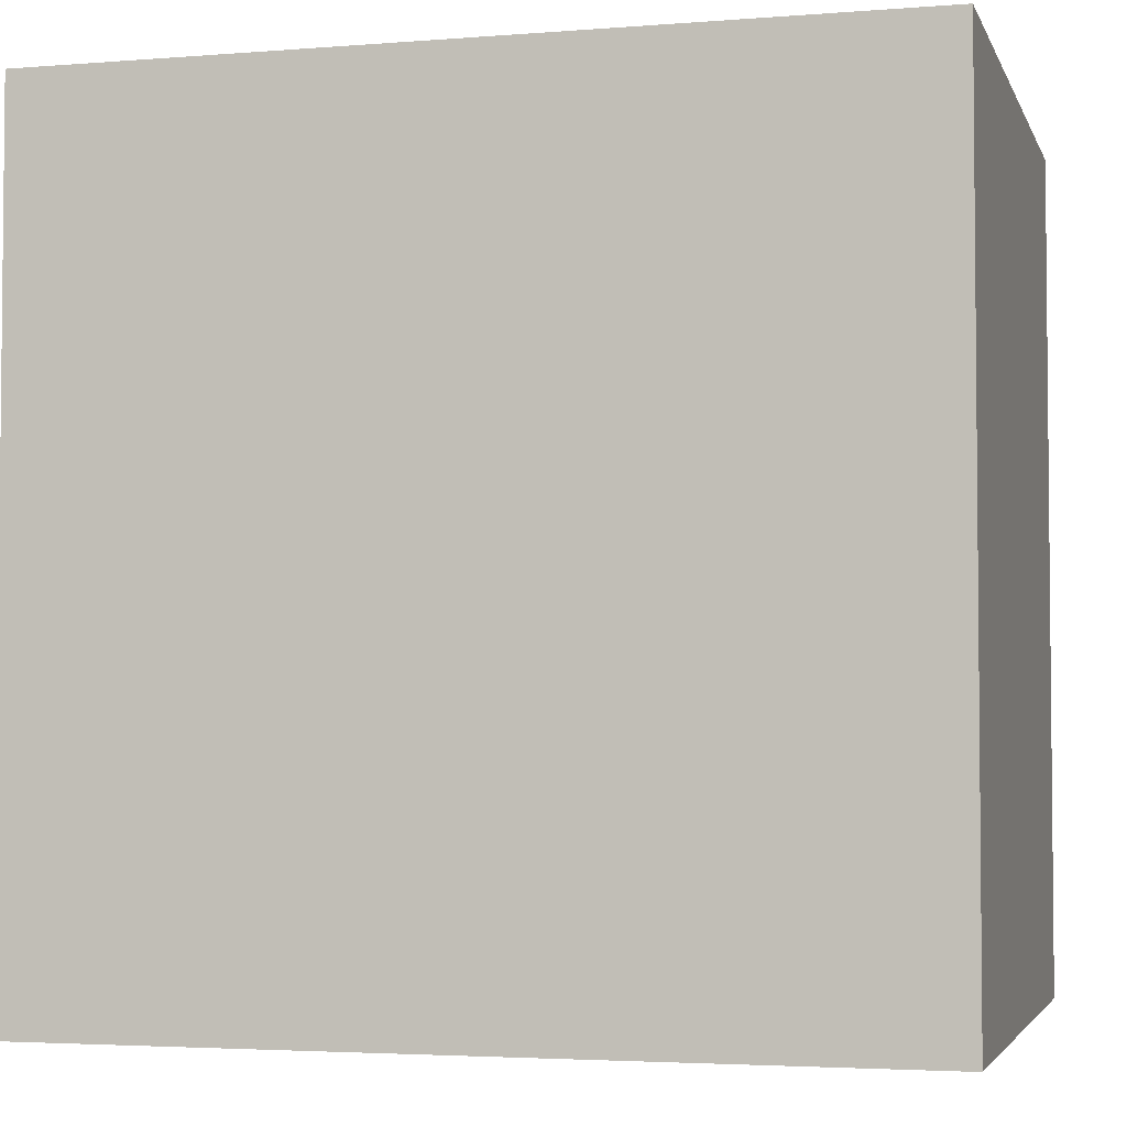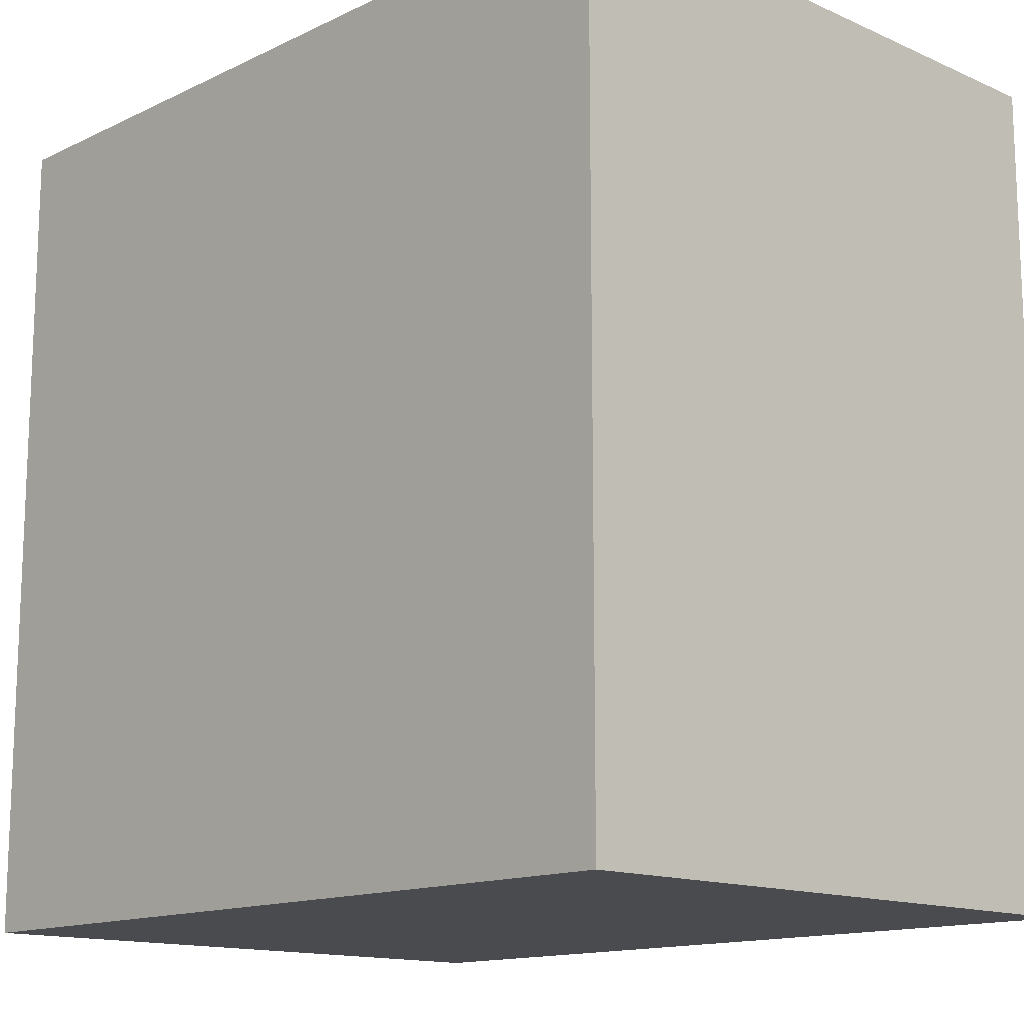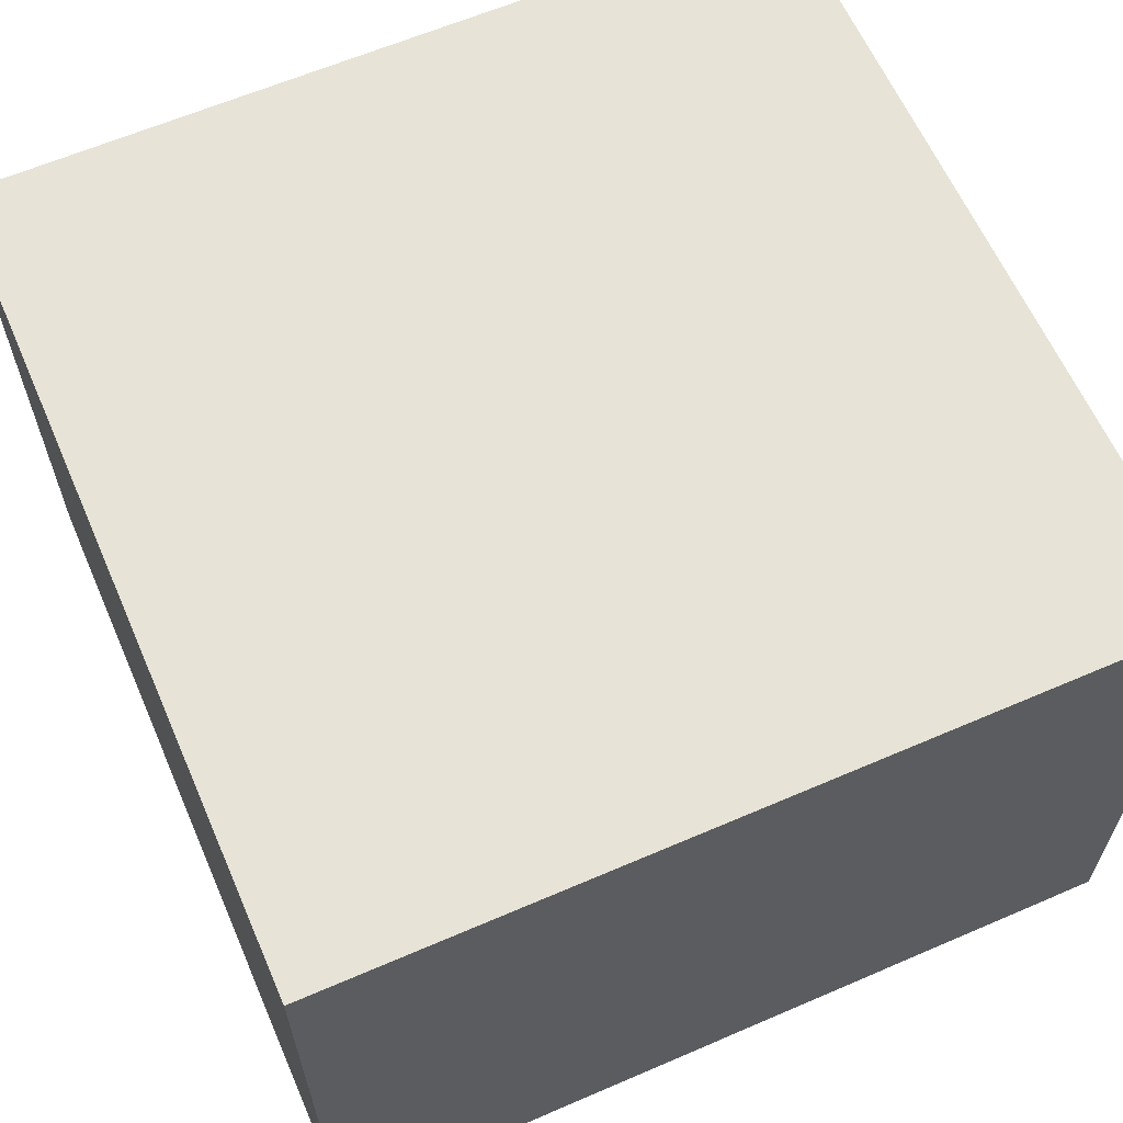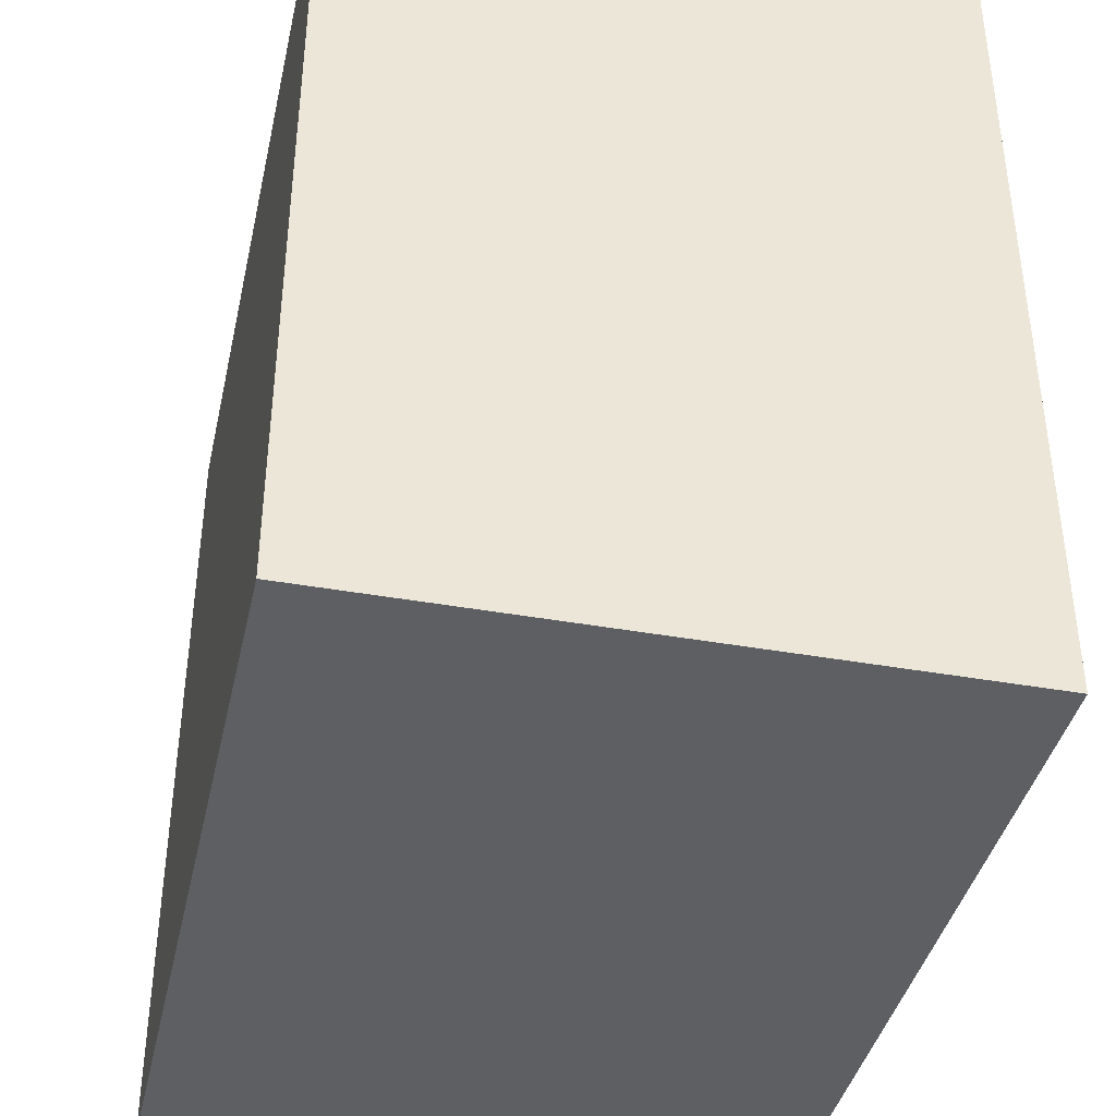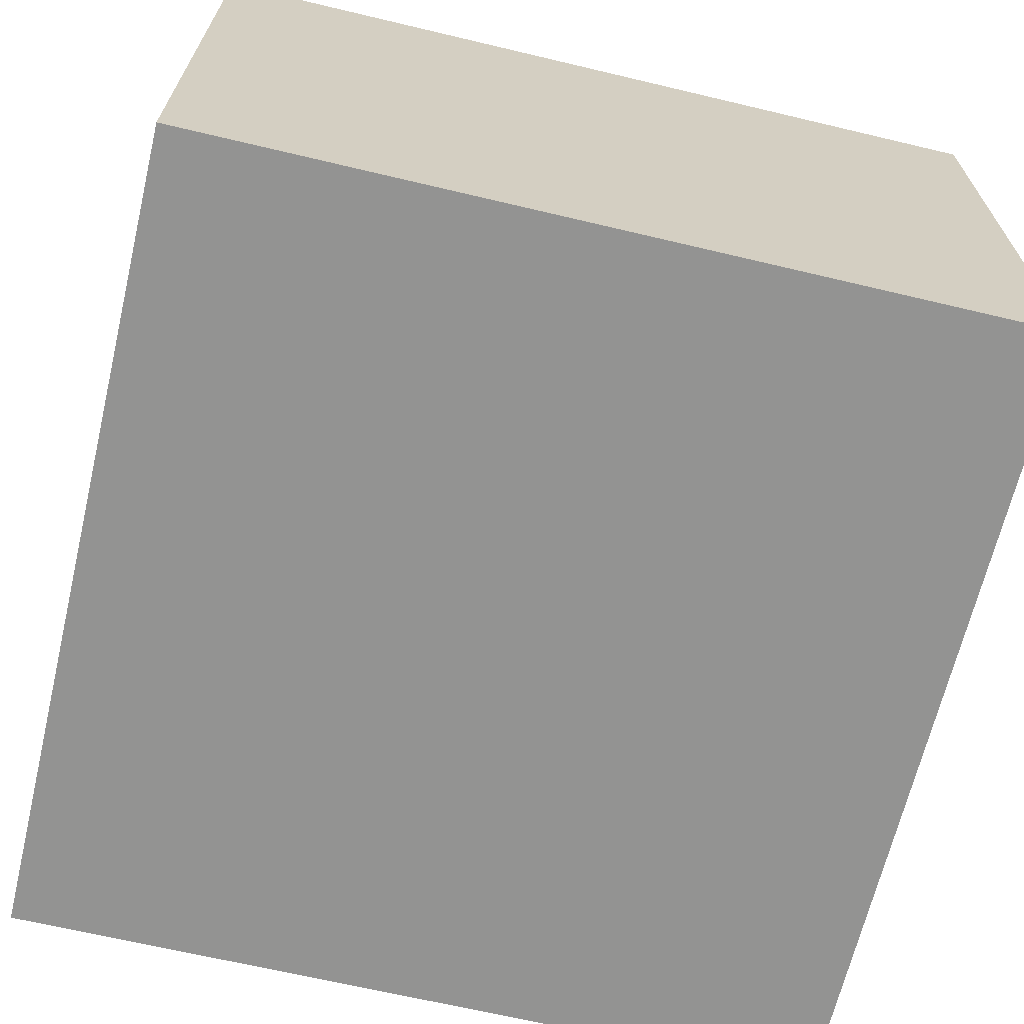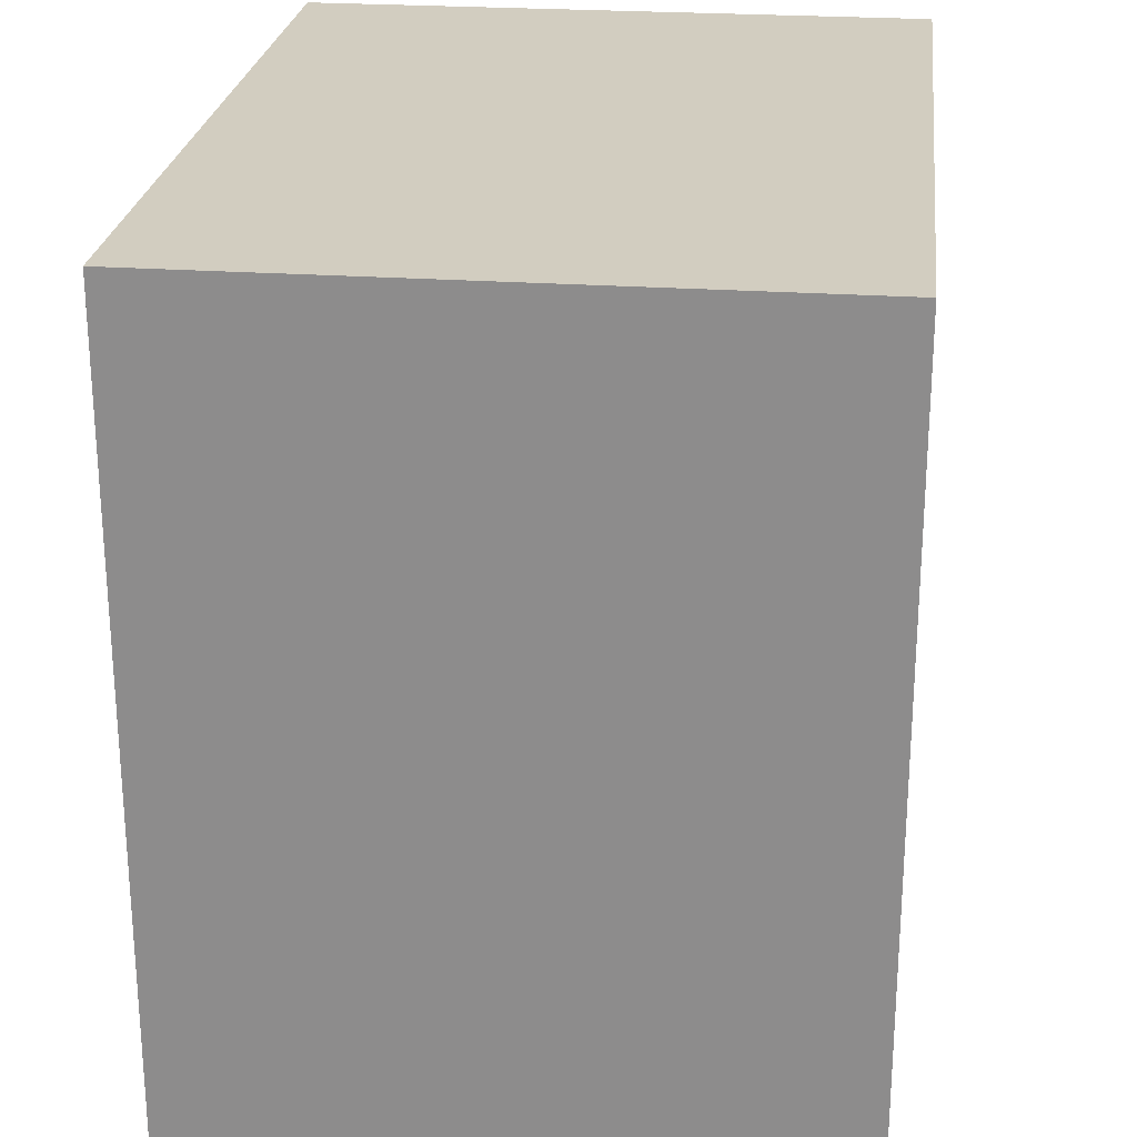
<metadata>
{"format":"obj","ext":"obj","renderer":"f3d","projection":"perspective","resolution":1024,"background":"white","views":[{"elev":-3.5,"azim":-165.0,"up":"+Z"},{"elev":-14.1,"azim":-133.9,"up":"+Z"},{"elev":62.6,"azim":156.4,"up":"+Y"},{"elev":-40.0,"azim":-102.5,"up":"+Z"},{"elev":-66.7,"azim":-103.4,"up":"+Y"},{"elev":24.6,"azim":96.5,"up":"+Z"}]}
</metadata>
<code>
o 立方体.001_立方体.006
v 1 -0.9925 -1
v 1 0.4954 -1
v 1 -0.9925 1
v 1 0.4954 1
v -1 -0.9925 -1
v -1 0.4954 -1
v -1 -0.9925 1
v -1 0.4954 1
f 2 3 1
f 4 7 3
f 8 5 7
f 6 1 5
f 7 1 3
f 4 6 8
f 2 4 3
f 4 8 7
f 8 6 5
f 6 2 1
f 7 5 1
f 4 2 6

</code>
